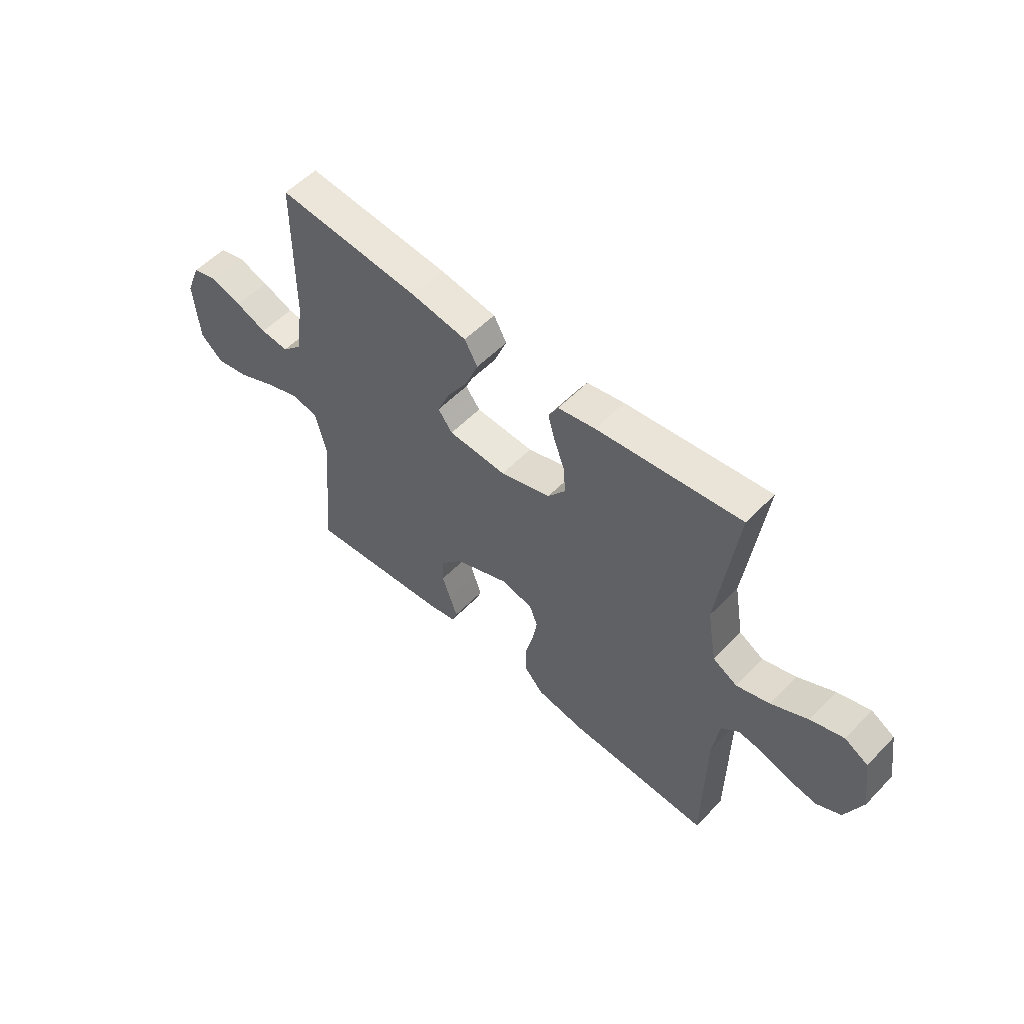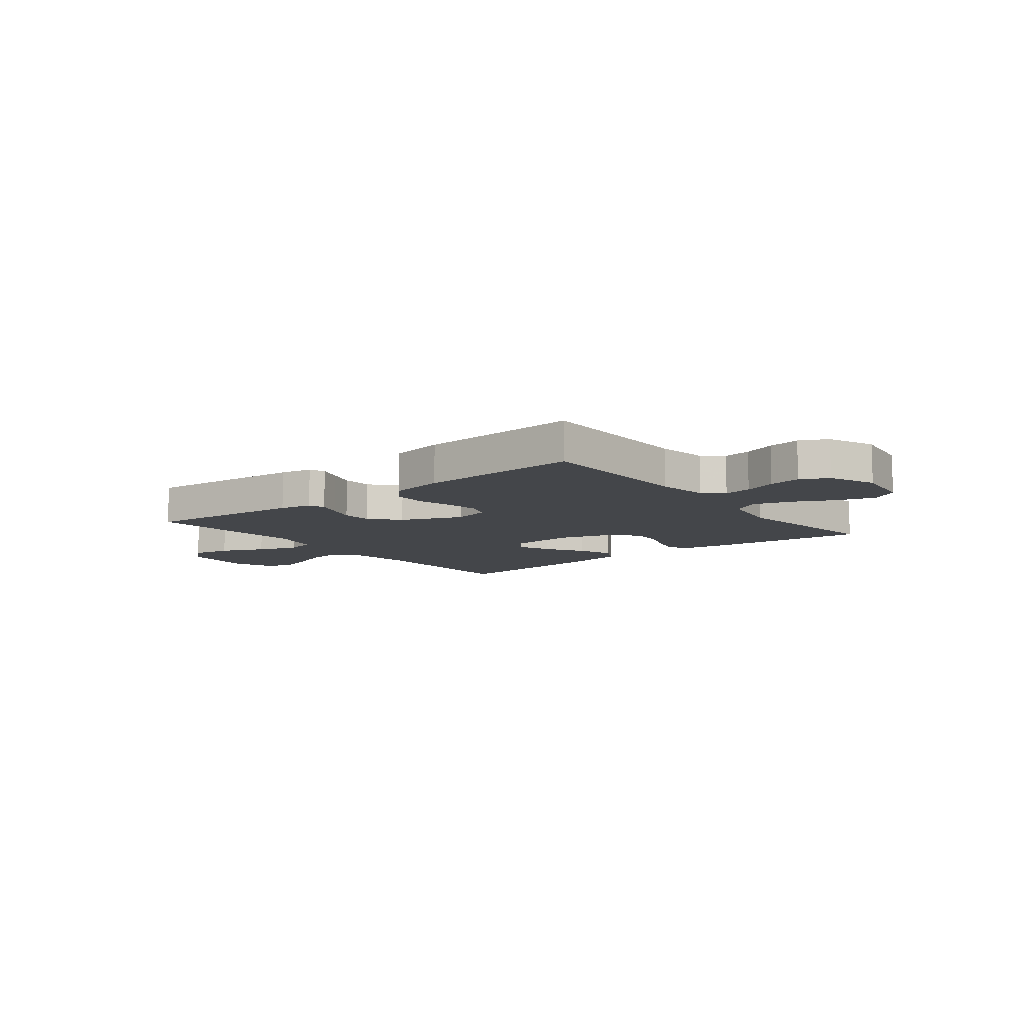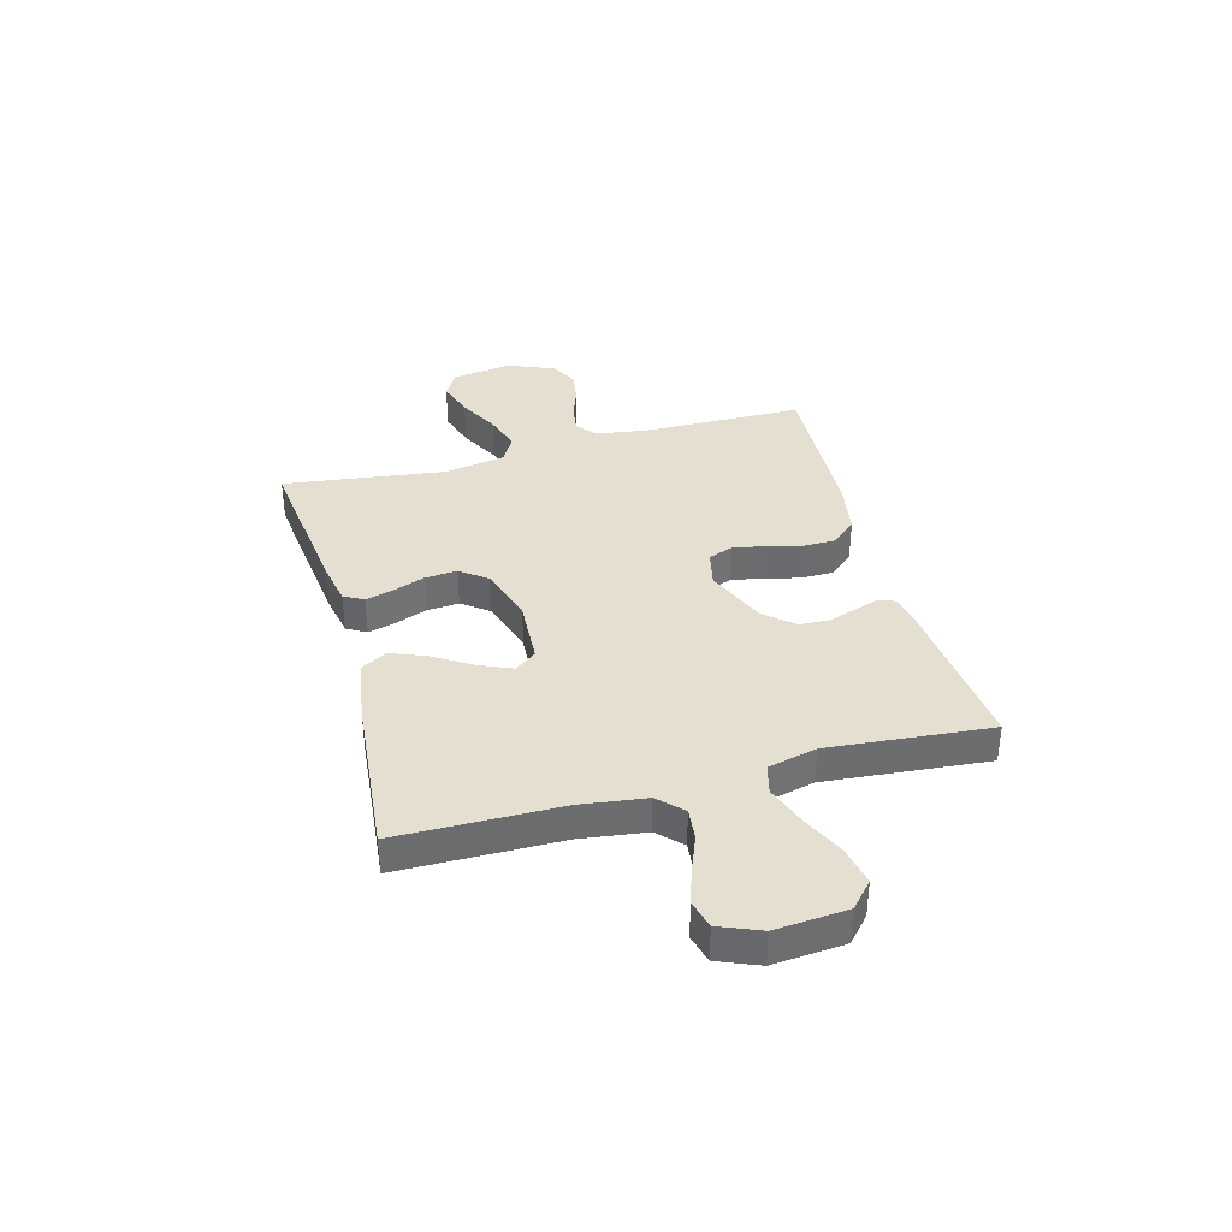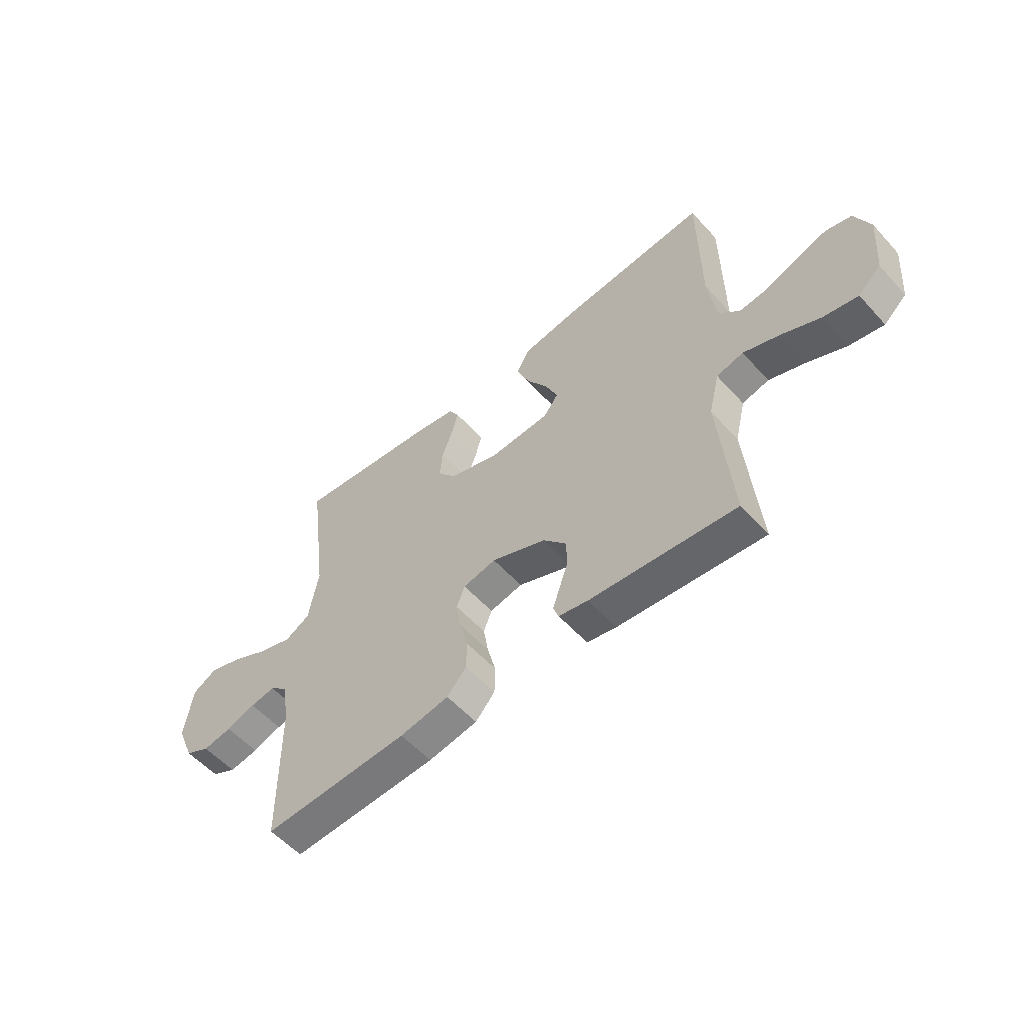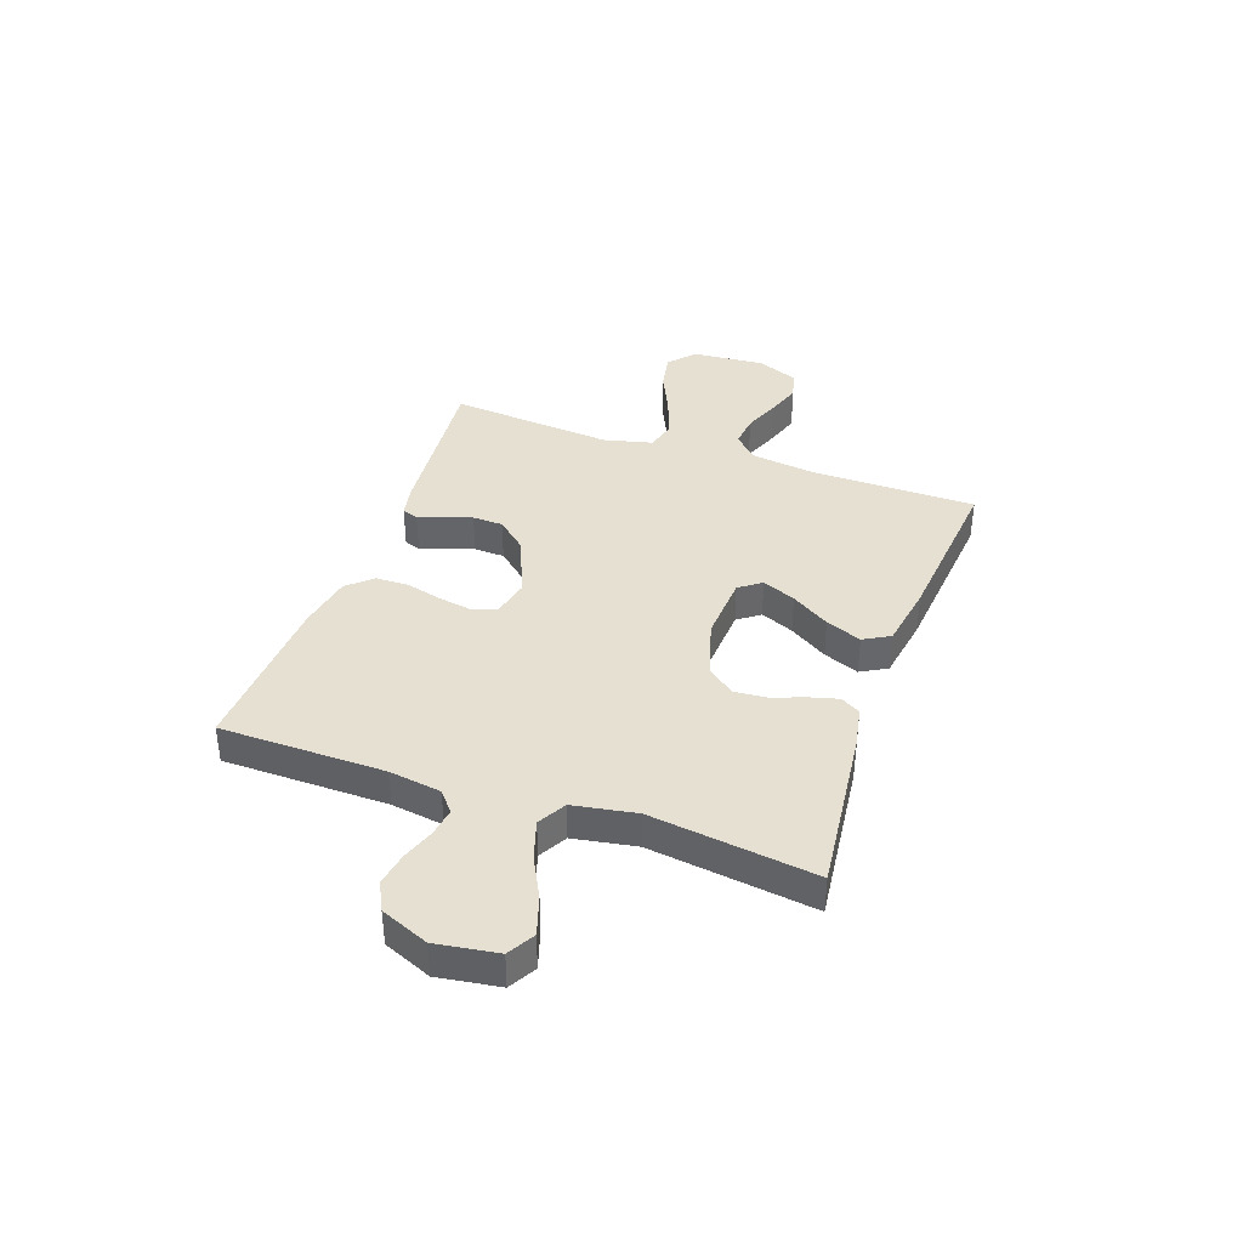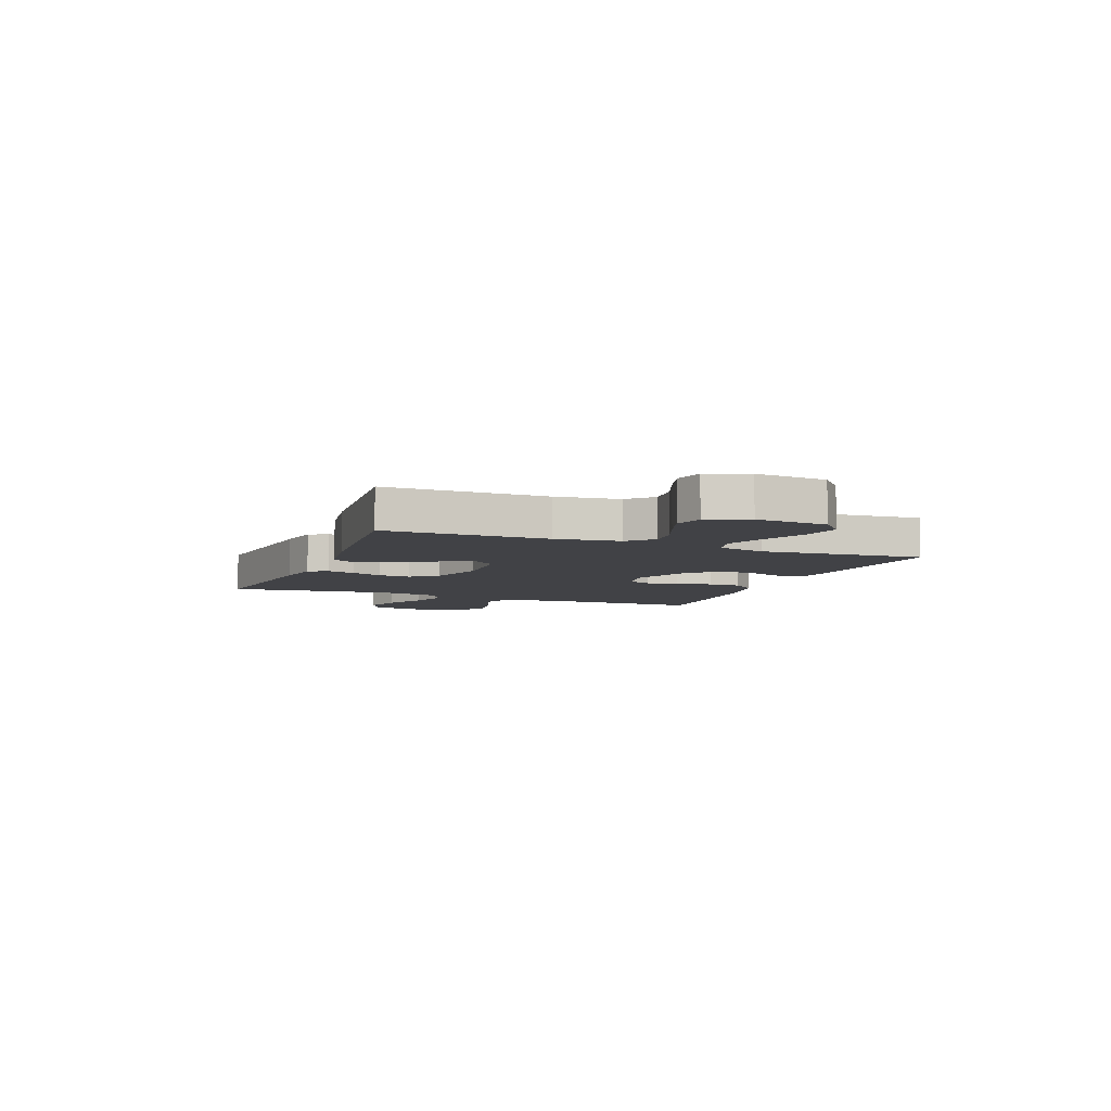
<metadata>
{"format":"obj","ext":"obj","renderer":"f3d","projection":"perspective","resolution":1024,"background":"white","views":[{"elev":54.7,"azim":-137.1,"up":"+Z"},{"elev":-9.7,"azim":-141.4,"up":"+Y"},{"elev":36.6,"azim":74.8,"up":"+Y"},{"elev":-55.9,"azim":41.4,"up":"+Z"},{"elev":38.4,"azim":-70.5,"up":"+Y"},{"elev":-6.7,"azim":68.5,"up":"+Y"}]}
</metadata>
<code>
v -0.5 0.07 0.5
v -0.2 0.07 0.465
v -0.122 0.07 0.45
v -0.102 0.07 0.414
v -0.116 0.07 0.362
v -0.138 0.07 0.303
v -0.143 0.07 0.244
v -0.106 0.07 0.195
v 0 0.07 0.162
v 0.122 0.07 0.169
v 0.152 0.07 0.209
v 0.126 0.07 0.27
v 0.082 0.07 0.34
v 0.056 0.07 0.405
v 0.083 0.07 0.453
v 0.2 0.07 0.472
v 0.5 0.07 0.5
v 0.502 0.07 0.2
v 0.518 0.07 0.08
v 0.561 0.07 0.037
v 0.62 0.07 0.043
v 0.686 0.07 0.069
v 0.75 0.07 0.09
v 0.803 0.07 0.076
v 0.834 0.07 0
v 0.823 0.07 -0.132
v 0.776 0.07 -0.174
v 0.705 0.07 -0.16
v 0.625 0.07 -0.123
v 0.551 0.07 -0.096
v 0.496 0.07 -0.11
v 0.474 0.07 -0.2
v 0.5 0.07 -0.5
v 0.2 0.07 -0.472
v 0.14 0.07 -0.46
v 0.129 0.07 -0.43
v 0.144 0.07 -0.386
v 0.162 0.07 -0.334
v 0.16 0.07 -0.278
v 0.113 0.07 -0.224
v 0 0.07 -0.177
v -0.068 0.07 -0.192
v -0.085 0.07 -0.236
v -0.075 0.07 -0.296
v -0.058 0.07 -0.362
v -0.059 0.07 -0.423
v -0.099 0.07 -0.468
v -0.2 0.07 -0.486
v -0.5 0.07 -0.5
v -0.503 0.07 -0.2
v -0.517 0.07 -0.105
v -0.554 0.07 -0.074
v -0.606 0.07 -0.082
v -0.666 0.07 -0.103
v -0.726 0.07 -0.113
v -0.777 0.07 -0.087
v -0.813 0.07 0
v -0.796 0.07 0.112
v -0.747 0.07 0.14
v -0.678 0.07 0.118
v -0.602 0.07 0.079
v -0.532 0.07 0.057
v -0.481 0.07 0.086
v -0.461 0.07 0.2
v -0.5 0 0.5
v -0.2 0 0.465
v -0.122 0 0.45
v -0.102 0 0.414
v -0.116 0 0.362
v -0.138 0 0.303
v -0.143 0 0.244
v -0.106 0 0.195
v 0 0 0.162
v 0.122 0 0.169
v 0.152 0 0.209
v 0.126 0 0.27
v 0.082 0 0.34
v 0.056 0 0.405
v 0.083 0 0.453
v 0.2 0 0.472
v 0.5 0 0.5
v 0.502 0 0.2
v 0.518 0 0.08
v 0.561 0 0.037
v 0.62 0 0.043
v 0.686 0 0.069
v 0.75 0 0.09
v 0.803 0 0.076
v 0.834 0 0
v 0.823 0 -0.132
v 0.776 0 -0.174
v 0.705 0 -0.16
v 0.625 0 -0.123
v 0.551 0 -0.096
v 0.496 0 -0.11
v 0.474 0 -0.2
v 0.5 0 -0.5
v 0.2 0 -0.472
v 0.14 0 -0.46
v 0.129 0 -0.43
v 0.144 0 -0.386
v 0.162 0 -0.334
v 0.16 0 -0.278
v 0.113 0 -0.224
v 0 0 -0.177
v -0.068 0 -0.192
v -0.085 0 -0.236
v -0.075 0 -0.296
v -0.058 0 -0.362
v -0.059 0 -0.423
v -0.099 0 -0.468
v -0.2 0 -0.486
v -0.5 0 -0.5
v -0.503 0 -0.2
v -0.517 0 -0.105
v -0.554 0 -0.074
v -0.606 0 -0.082
v -0.666 0 -0.103
v -0.726 0 -0.113
v -0.777 0 -0.087
v -0.813 0 0
v -0.796 0 0.112
v -0.747 0 0.14
v -0.678 0 0.118
v -0.602 0 0.079
v -0.532 0 0.057
v -0.481 0 0.086
v -0.461 0 0.2
f 59 60 61
f 58 59 61
f 57 58 61
f 56 57 61
f 55 56 61
f 54 55 61
f 53 54 61
f 52 53 61 62
f 51 52 62 63
f 48 49 50
f 47 48 50
f 46 47 50
f 45 46 50
f 44 45 50
f 50 51 63
f 44 50 63
f 43 44 63
f 36 37 38
f 35 36 38
f 34 35 38
f 33 34 38
f 32 33 38
f 31 32 38 39
f 27 28 29
f 26 27 29
f 25 26 29
f 24 25 29
f 23 24 29
f 22 23 29
f 21 22 29
f 20 21 29 30
f 19 20 30 31
f 16 17 18
f 15 16 18
f 14 15 18
f 13 14 18
f 12 13 18
f 18 19 31
f 12 18 31
f 11 12 31
f 4 5 6
f 3 4 6
f 2 3 6
f 1 2 6
f 64 1 6
f 64 6 7
f 64 7 8
f 63 64 8
f 43 63 8
f 42 43 8
f 41 42 8 9
f 40 41 9 10
f 31 39 40
f 11 31 40
f 10 11 40
f 125 124 123
f 125 123 122
f 125 122 121
f 125 121 120
f 125 120 119
f 125 119 118
f 125 118 117
f 126 125 117 116
f 127 126 116 115
f 114 113 112
f 114 112 111
f 114 111 110
f 114 110 109
f 114 109 108
f 127 115 114
f 127 114 108
f 127 108 107
f 102 101 100
f 102 100 99
f 102 99 98
f 102 98 97
f 102 97 96
f 103 102 96 95
f 93 92 91
f 93 91 90
f 93 90 89
f 93 89 88
f 93 88 87
f 93 87 86
f 93 86 85
f 94 93 85 84
f 95 94 84 83
f 82 81 80
f 82 80 79
f 82 79 78
f 82 78 77
f 82 77 76
f 95 83 82
f 95 82 76
f 95 76 75
f 70 69 68
f 70 68 67
f 70 67 66
f 70 66 65
f 70 65 128
f 71 70 128
f 72 71 128
f 72 128 127
f 72 127 107
f 72 107 106
f 73 72 106 105
f 74 73 105 104
f 104 103 95
f 104 95 75
f 104 75 74
f 1 65 66 2
f 2 66 67 3
f 3 67 68 4
f 4 68 69 5
f 5 69 70 6
f 6 70 71 7
f 7 71 72 8
f 8 72 73 9
f 9 73 74 10
f 10 74 75 11
f 11 75 76 12
f 12 76 77 13
f 13 77 78 14
f 14 78 79 15
f 15 79 80 16
f 16 80 81 17
f 17 81 82 18
f 18 82 83 19
f 19 83 84 20
f 20 84 85 21
f 21 85 86 22
f 22 86 87 23
f 23 87 88 24
f 24 88 89 25
f 25 89 90 26
f 26 90 91 27
f 27 91 92 28
f 28 92 93 29
f 29 93 94 30
f 30 94 95 31
f 31 95 96 32
f 32 96 97 33
f 33 97 98 34
f 34 98 99 35
f 35 99 100 36
f 36 100 101 37
f 37 101 102 38
f 38 102 103 39
f 39 103 104 40
f 40 104 105 41
f 41 105 106 42
f 42 106 107 43
f 43 107 108 44
f 44 108 109 45
f 45 109 110 46
f 46 110 111 47
f 47 111 112 48
f 48 112 113 49
f 49 113 114 50
f 50 114 115 51
f 51 115 116 52
f 52 116 117 53
f 53 117 118 54
f 54 118 119 55
f 55 119 120 56
f 56 120 121 57
f 57 121 122 58
f 58 122 123 59
f 59 123 124 60
f 60 124 125 61
f 61 125 126 62
f 62 126 127 63
f 63 127 128 64
f 64 128 65 1

</code>
